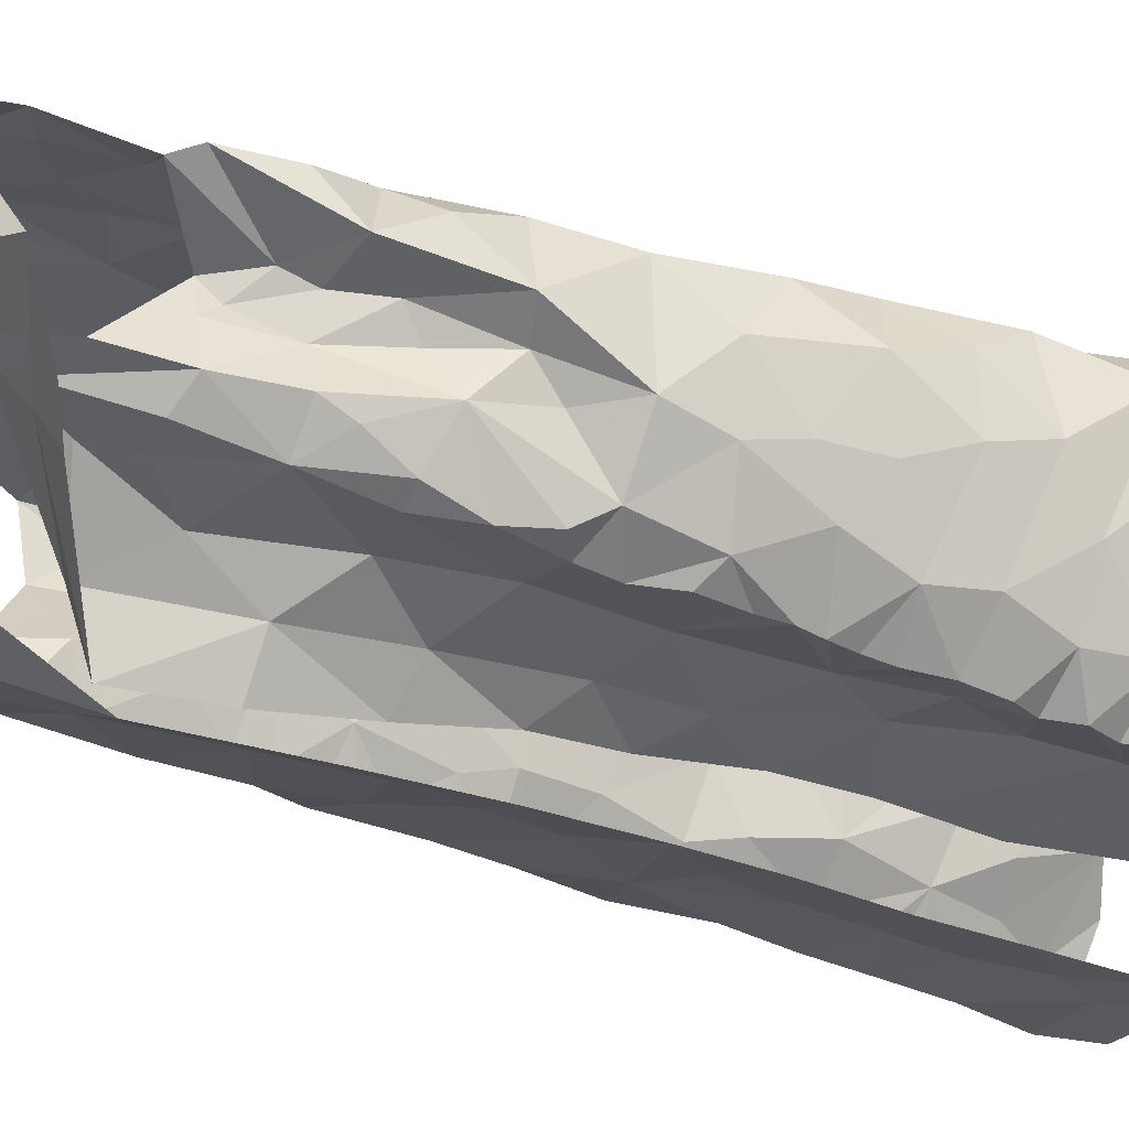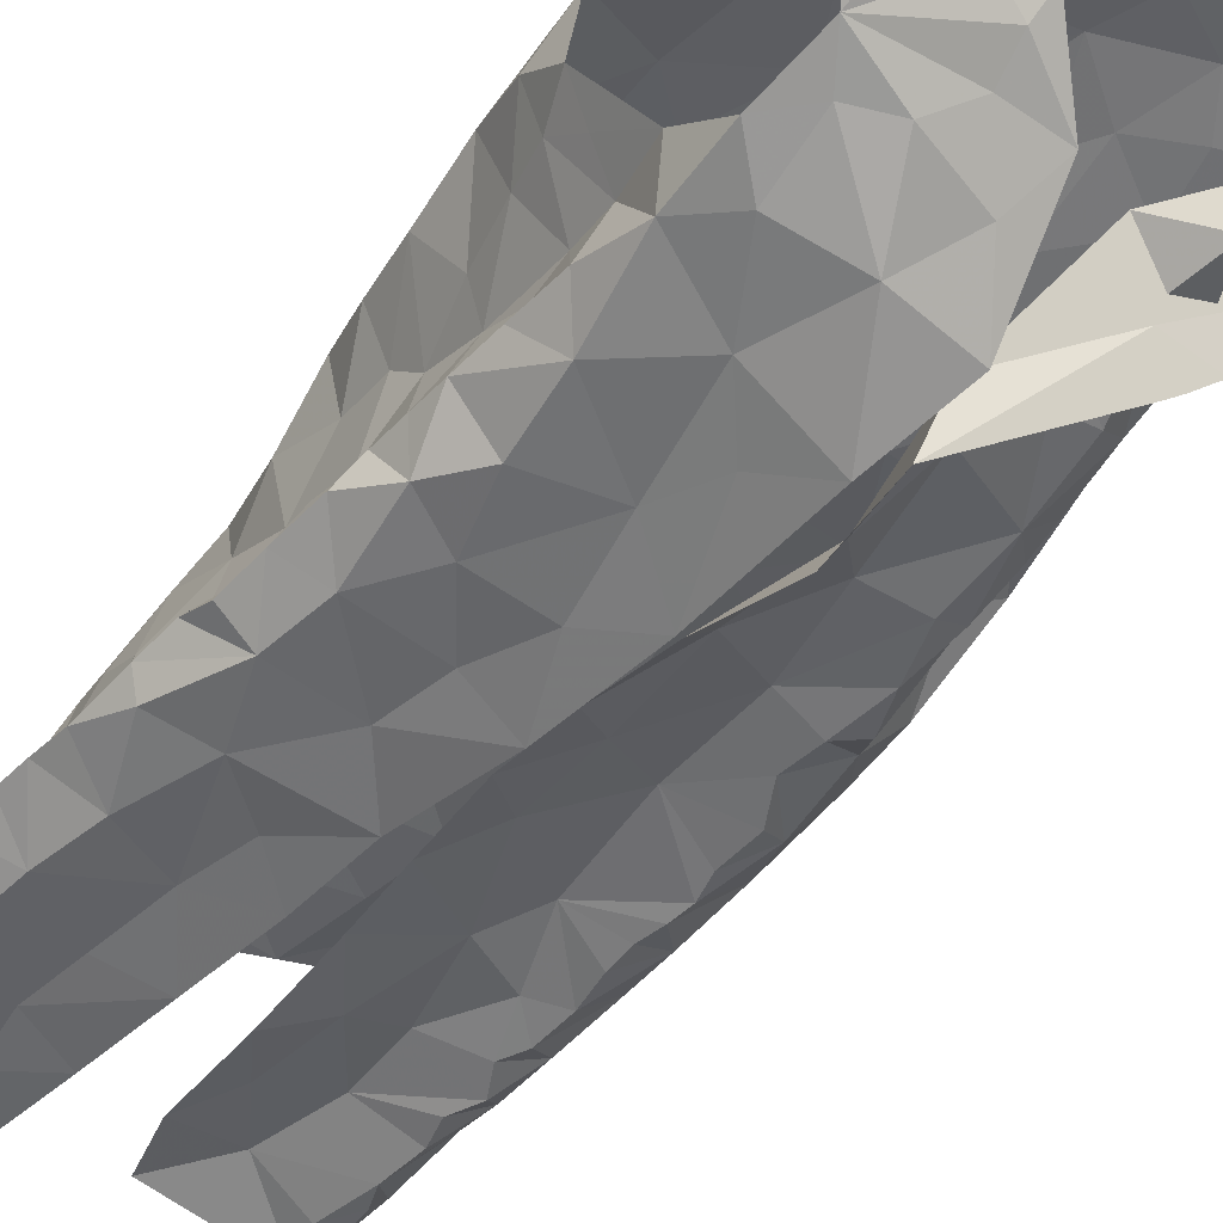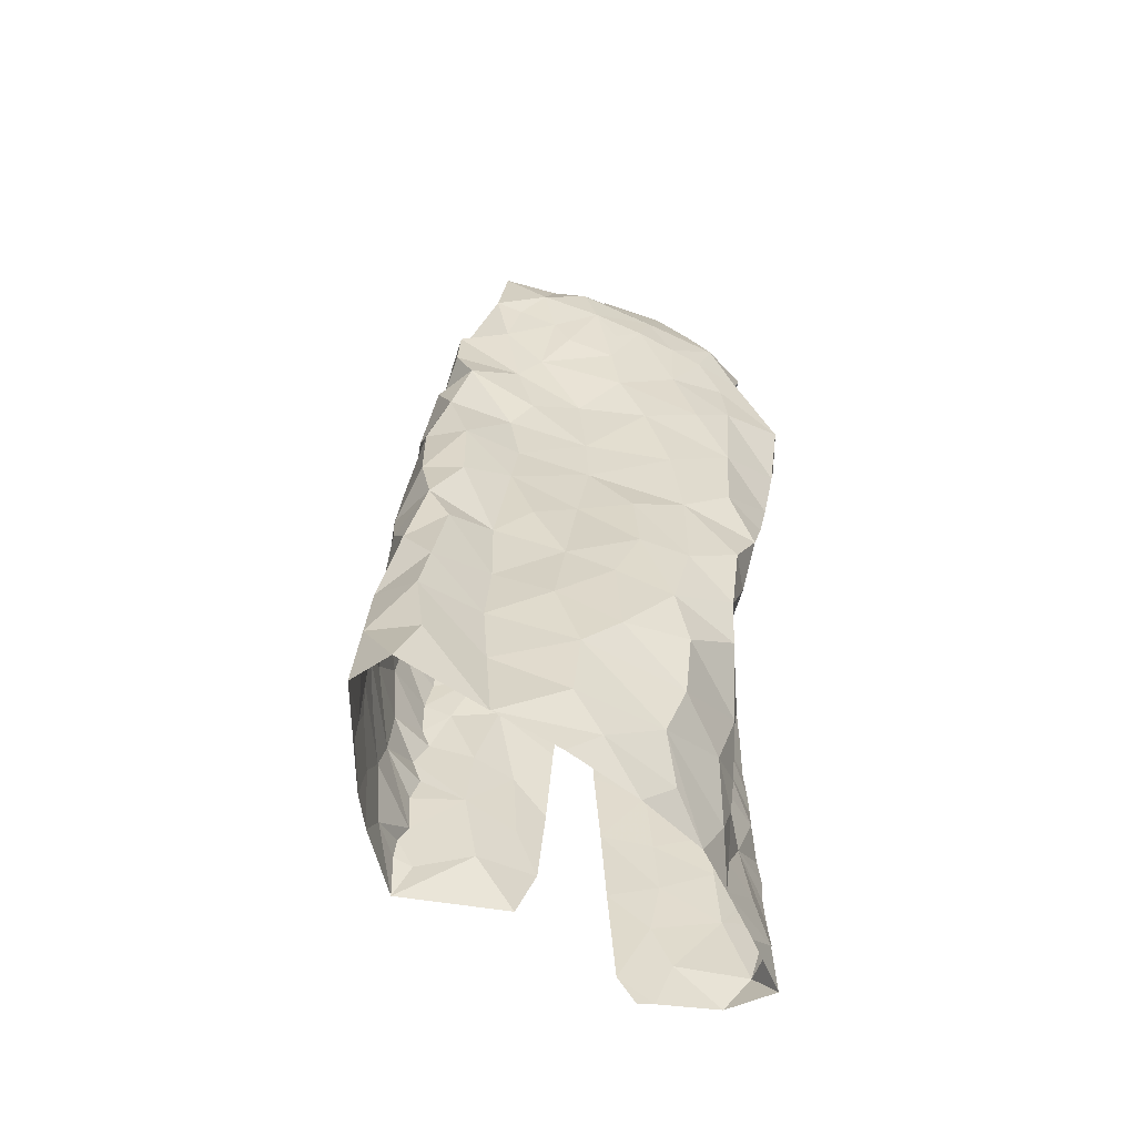
<metadata>
{"format":"obj","ext":"obj","renderer":"f3d","projection":"perspective","resolution":1024,"background":"white","views":[{"elev":-32.7,"azim":-119.1,"up":"+Z"},{"elev":-45.8,"azim":140.4,"up":"+Z"},{"elev":-57.4,"azim":-16.9,"up":"+Y"}]}
</metadata>
<code>
v -0.3843 0.04133 -1.236
v -0.3867 0.08092 -1.231
v -0.3763 0.1206 -1.231
v -0.3785 0.1559 -1.229
v -0.3715 0.1786 -1.227
v -0.3745 0.2437 -1.224
v -0.3523 0.2619 -1.215
v -0.3683 0.421 -1.211
v -0.3603 0.5224 -1.202
v -0.2391 0.5149 -1.243
v -0.2411 0.3808 -1.224
v -0.2893 0.03028 -1.214
v -0.2573 0.2499 -1.221
v -0.2342 0.6651 -1.263
v -0.3587 0.672 -1.164
v -0.3375 0.6791 -1.18
v -0.2694 0.08726 -1.222
v -0.2414 0.4425 -1.228
v -0.2658 0.5076 -1.214
v -0.3457 0.5628 -1.199
v -0.37 0.07552 -1.232
v -0.3095 0.6759 -1.183
v -0.2612 0.1719 -1.227
v -0.2918 0.2032 -1.221
v -0.2514 0.3088 -1.219
v -0.3184 0.4051 -1.201
v -0.2451 0.5939 -1.261
v -0.2666 0.5918 -1.224
v -0.2428 0.6855 -1.219
v -0.3445 0.6204 -1.191
v -0.3234 0.08282 -1.212
v -0.2884 0.1332 -1.22
v -0.3303 0.2055 -1.21
v -0.335 0.1489 -1.211
v -0.31 0.2773 -1.21
v -0.2751 0.3553 -1.211
v -0.2745 0.4221 -1.211
v -0.3027 0.5572 -1.197
v -0.3295 0.3183 -1.205
v -0.3182 0.4844 -1.198
v -0.2815 0.6436 -1.198
v -0.06919 0.6423 -1.11
v -0.0841 0.6095 -1.116
v -0.0939 0.5755 -1.112
v -0.1069 0.5285 -1.113
v -0.1201 0.4555 -1.102
v -0.1314 0.3637 -1.122
v -0.1284 0.2208 -1.109
v -0.1327 0.1396 -1.122
v -0.113 -0.001249 -1.161
v -0.07412 0.0005322 -1.209
v -0.087 0.02537 -1.185
v -0.07626 0.05072 -1.207
v -0.07803 0.1068 -1.211
v -0.08167 0.2153 -1.208
v -0.08339 0.2724 -1.21
v -0.08698 0.3515 -1.2
v -0.09068 0.4561 -1.203
v -0.1112 0.5659 -1.166
v -0.1255 0.4258 -1.137
v -0.1123 0.5931 -1.153
v -0.1079 0.4088 -1.176
v -0.1419 0.01458 -1.134
v -0.1034 0.06192 -1.174
v -0.1358 0.1041 -1.126
v -0.1157 0.2348 -1.172
v -0.1077 0.2713 -1.181
v -0.1155 0.3763 -1.168
v -0.1142 0.3255 -1.169
v -0.1135 0.4732 -1.167
v -0.123 0.478 -1.122
v -0.1191 0.5253 -1.14
v -0.132 0.06918 -1.149
v -0.1223 0.1784 -1.161
v -0.08919 0.1791 -1.192
v -0.1129 0.1145 -1.17
v -0.1215 0.2601 -1.131
v -0.3422 0.6719 -1.101
v -0.3655 0.6408 -1.099
v -0.3683 0.6186 -1.106
v -0.3974 0.5245 -1.126
v -0.4198 0.4692 -1.146
v -0.4253 0.387 -1.147
v -0.4278 0.3406 -1.144
v -0.4432 0.1446 -1.118
v -0.4392 0.1206 -1.13
v -0.385 0.1012 -1.23
v -0.3793 0.203 -1.228
v -0.3672 0.224 -1.223
v -0.3751 0.2764 -1.221
v -0.3692 0.3058 -1.22
v -0.3682 0.3279 -1.218
v -0.3711 0.3487 -1.218
v -0.3729 0.367 -1.216
v -0.3677 0.3871 -1.213
v -0.3523 0.4485 -1.206
v -0.3552 0.479 -1.206
v -0.3739 0.4913 -1.202
v -0.3647 0.5643 -1.192
v -0.3696 0.5973 -1.176
v -0.3497 0.673 -1.128
v -0.3855 0.4686 -1.188
v -0.3466 0.6586 -1.116
v -0.4335 0.0427 -1.146
v -0.4266 0.09392 -1.162
v -0.4071 0.1759 -1.198
v -0.3908 0.5021 -1.147
v -0.3856 0.5514 -1.156
v -0.4189 0.04477 -1.179
v -0.4101 0.2715 -1.188
v -0.4291 0.2226 -1.153
v -0.4039 0.3155 -1.194
v -0.3755 0.5692 -1.127
v -0.4193 0.4249 -1.157
v -0.4098 0.3652 -1.18
v -0.4054 0.08927 -1.206
v -0.403 0.2236 -1.202
v -0.3891 0.4123 -1.2
v -0.4152 0.135 -1.186
v -0.3593 0.6208 -1.133
v -0.08667 0.03274 -1.23
v -0.07656 0.07947 -1.211
v -0.07741 0.1289 -1.209
v -0.07941 0.1553 -1.21
v -0.08043 0.1822 -1.21
v -0.08214 0.243 -1.208
v -0.08476 0.3199 -1.205
v -0.08819 0.3772 -1.209
v -0.0895 0.4143 -1.205
v -0.09327 0.4411 -1.194
v -0.09536 0.4784 -1.192
v -0.09516 0.5065 -1.193
v -0.09469 0.5341 -1.195
v -0.1074 0.6293 -1.159
v -0.08827 0.6351 -1.134
v -0.3698 0.6204 -1.165
v -0.1722 0.8077 -1.168
v -0.08738 0.7953 -1.173
v -0.1194 0.7491 -1.202
v -0.1776 0.8235 -1.149
v -0.1571 0.8466 -1.116
v -0.1247 0.8244 -1.132
v -0.08632 0.8056 -1.138
v -0.1056 0.8048 -1.168
v -0.1001 0.7754 -1.188
v -0.1473 0.8151 -1.156
v -0.1807 -0.01027 -1.243
v -0.1963 0.01594 -1.244
v -0.223 0.5294 -1.263
v -0.2207 0.7843 -1.185
v -0.1102 -0.001169 -1.238
v -0.2019 0.1135 -1.247
v -0.09519 0.6745 -1.165
v -0.166 -0.008145 -1.241
v -0.2346 0.712 -1.246
v -0.09564 0.7208 -1.202
v -0.09959 0.6635 -1.208
v -0.2108 0.2694 -1.25
v -0.2055 0.1911 -1.25
v -0.2208 0.4311 -1.257
v -0.1675 0.07606 -1.239
v -0.1585 0.1262 -1.237
v -0.1495 0.7629 -1.203
v -0.1671 0.243 -1.238
v -0.1753 0.2959 -1.239
v -0.1195 0.2563 -1.232
v -0.09449 0.3126 -1.221
v -0.1174 0.4295 -1.227
v -0.09656 0.5696 -1.192
v -0.1905 0.6074 -1.249
v -0.2186 0.645 -1.267
v -0.1757 0.7126 -1.236
v -0.2041 0.7512 -1.212
v -0.1752 0.7829 -1.184
v -0.1361 0.323 -1.232
v -0.112 0.203 -1.233
v -0.1133 0.3771 -1.227
v -0.1433 0.4799 -1.231
v -0.1503 0.03593 -1.238
v -0.1621 0.1785 -1.238
v -0.172 0.383 -1.237
v -0.1771 0.5588 -1.239
v -0.1059 0.4952 -1.219
v -0.2114 0.3392 -1.25
v -0.1061 0.0974 -1.234
v -0.1257 0.5336 -1.227
v -0.1935 0.49 -1.246
v -0.09656 0.6132 -1.194
v -0.1781 0.4357 -1.239
v -0.1234 0.6978 -1.218
v -0.1571 0.6438 -1.233
v -0.1099 0.1557 -1.234
v -0.1151 0.593 -1.222
v -0.3362 0.7279 -1.2
v -0.3825 0.7692 -1.138
v -0.3529 0.7381 -1.187
v -0.3258 0.722 -1.207
v -0.3508 0.7254 -1.16
v -0.322 0.783 -1.159
v -0.3352 0.8587 -1.097
v -0.3669 0.7955 -1.089
v -0.341 0.8224 -1.129
v -0.3152 0.741 -1.165
v -0.2877 0.7512 -1.139
v -0.3139 0.7344 -1.179
v -0.2925 0.7059 -1.174
v -0.2687 0.7558 -1.034
v -0.2483 0.7226 -1.036
v -0.1554 0.7267 -1.045
v -0.1124 0.7236 -1.056
v -0.369 0.7685 -1.057
v -0.2878 0.8475 -1.131
v -0.3447 0.7554 -1.054
v -0.3584 0.8423 -1.063
v -0.3171 0.8464 -1.113
v -0.3216 0.7861 -1.044
v -0.1126 0.8161 -1.122
v -0.3075 0.8343 -1.059
v -0.1863 0.7345 -1.04
v -0.09519 0.79 -1.082
v -0.2459 0.8774 -1.074
v -0.1391 0.7736 -1.05
v -0.1557 0.8116 -1.059
v -0.2217 0.7457 -1.037
v -0.2799 0.8029 -1.039
v -0.2473 0.8331 -1.056
v -0.2084 0.79 -1.045
v -0.1867 0.8673 -1.073
v -0.1397 0.8392 -1.11
v -0.2769 0.8375 -1.085
v -0.4651 0.04918 -1.05
v -0.4456 0.06785 -1.115
v -0.3107 0.7302 -1.046
v -0.2701 0.04757 -1.041
v -0.4013 0.6938 -1.072
v -0.235 0.007146 -1.062
v -0.1513 0.05717 -1.107
v -0.07122 0.6087 -1.082
v -0.133 0.6865 -1.05
v -0.4296 0.1619 -1.153
v -0.4395 0.0516 -1.019
v -0.296 0.7 -1.044
v -0.1582 0.1187 -1.087
v -0.1366 0.3123 -1.097
v -0.3838 0.5843 -1.109
v -0.3007 0.0174 -1.041
v -0.1243 0.4131 -1.095
v -0.104 0.4542 -1.064
v -0.188 0.6675 -1.04
v -0.1465 0.2451 -1.059
v -0.1935 0.2045 -1.04
v -0.1376 0.1845 -1.094
v -0.3589 0.04121 -1.039
v -0.4254 0.475 -1.07
v -0.1247 0.3581 -1.074
v -0.444 0.0961 -1.118
v -0.4276 0.3981 -1.058
v -0.1668 0.6017 -1.039
v -0.1972 0.1421 -1.049
v -0.2161 0.08687 -1.051
v -0.1749 0.01066 -1.096
v -0.2033 0.0418 -1.069
v -0.08273 0.5637 -1.066
v -0.4408 0.3513 -1.092
v -0.4087 0.6133 -1.098
v -0.4167 0.576 -1.078
v -0.4421 0.2515 -1.112
v -0.4236 0.535 -1.112
v -0.4079 0.5318 -1.058
v -0.2073 0.2551 -1.034
v -0.1303 0.631 -1.045
v -0.3565 0.7076 -1.059
v -0.3432 0.6311 -1.062
v -0.3211 0.659 -1.056
v -0.2961 0.08749 -1.035
v -0.07222 0.6518 -1.062
v -0.4366 0.2953 -1.125
v -0.4425 0.302 -1.075
v -0.4379 0.2631 -1.049
v -0.4032 0.3011 -1.04
v -0.148 0.2888 -1.048
v -0.1906 0.3262 -1.035
v -0.2532 0.6805 -1.039
v -0.09294 0.503 -1.07
v -0.1989 0.4958 -1.039
v -0.1433 0.4582 -1.041
v -0.1381 0.5359 -1.042
v -0.4587 0.1246 -1.055
v -0.3658 0.1809 -1.049
v -0.4256 0.1701 -1.028
v -0.4187 0.107 -1.024
v -0.3624 0.1157 -1.045
v -0.2899 0.1535 -1.033
v -0.4418 0.1884 -1.121
v -0.4331 0.4287 -1.105
v -0.4211 0.3422 -1.046
v -0.3603 0.3226 -1.057
v -0.3924 0.3984 -1.047
v -0.3387 0.4787 -1.063
v -0.3461 0.4263 -1.059
v -0.3926 0.4689 -1.049
v -0.391 0.6004 -1.055
v -0.2539 0.1956 -1.034
v -0.4526 0.1946 -1.067
v -0.1166 0.411 -1.054
v -0.1413 0.3602 -1.042
v -0.4161 0.2244 -1.033
v -0.36 0.2479 -1.054
v -0.2762 0.511 -1.056
v -0.2742 0.4557 -1.055
v -0.3474 0.5378 -1.066
v -0.3108 0.221 -1.037
v -0.2448 0.6298 -1.041
v -0.3272 0.5729 -1.061
v -0.2344 0.3355 -1.037
v -0.327 0.3575 -1.05
v -0.2864 0.3844 -1.051
v -0.237 0.4015 -1.041
v -0.2996 0.2958 -1.044
v -0.2209 0.574 -1.041
v -0.282 0.5849 -1.057
v -0.1896 0.4176 -1.038
v -0.2576 0.2775 -1.038
v -0.3919 0.7112 -1.079
v -0.4044 0.643 -1.067
f 94 26 39
f 34 4 5
f 24 23 32
f 20 9 99
f 38 20 30
f 28 27 10
f 21 2 87
f 31 1 21
f 30 15 16
f 39 91 92
f 19 10 18
f 40 20 38
f 41 22 206
f 100 136 30
f 101 15 120
f 39 90 91
f 39 92 93
f 26 95 8
f 206 29 41
f 21 3 31
f 12 1 31
f 15 30 136
f 15 136 120
f 32 23 17
f 7 89 6
f 39 7 90
f 39 93 94
f 96 26 8
f 97 40 96
f 40 9 20
f 30 99 100
f 14 27 28
f 3 21 87
f 30 16 22
f 17 12 31
f 4 34 3
f 31 3 34
f 88 89 33
f 33 35 24
f 24 35 13
f 7 39 35
f 35 25 13
f 35 39 36
f 36 25 35
f 11 25 36
f 11 36 37
f 36 39 26
f 26 94 95
f 18 11 37
f 9 97 98
f 9 40 97
f 30 20 99
f 28 29 14
f 31 32 17
f 34 5 88
f 88 33 34
f 24 34 33
f 24 13 23
f 28 19 38
f 29 28 41
f 30 22 41
f 34 32 31
f 24 32 34
f 26 96 40
f 37 26 40
f 18 37 19
f 37 36 26
f 19 28 10
f 40 19 37
f 30 41 38
f 40 38 19
f 28 38 41
f 7 33 89
f 35 33 7
f 43 134 135
f 64 53 122
f 42 43 135
f 76 122 54
f 69 244 77
f 62 68 128
f 47 60 247
f 66 55 126
f 247 60 46
f 57 69 127
f 125 75 124
f 67 126 56
f 70 131 132
f 134 43 61
f 72 59 61
f 72 45 71
f 130 70 62
f 72 133 59
f 43 44 61
f 61 44 72
f 76 123 124
f 65 237 73
f 76 65 73
f 76 54 123
f 66 75 55
f 75 66 74
f 48 74 66
f 66 77 48
f 67 56 127
f 244 69 47
f 128 68 57
f 130 62 129
f 70 58 131
f 70 130 58
f 132 133 72
f 45 72 44
f 51 52 50
f 64 52 53
f 50 52 63
f 52 64 63
f 49 65 74
f 48 252 74
f 67 66 126
f 68 69 57
f 67 127 69
f 72 70 132
f 60 71 46
f 71 60 70
f 64 73 63
f 73 237 63
f 73 64 76
f 75 76 124
f 74 65 76
f 76 64 122
f 49 74 252
f 60 68 62
f 70 60 62
f 71 70 72
f 75 74 76
f 67 77 66
f 68 47 69
f 68 60 47
f 77 67 69
f 116 87 2
f 116 3 87
f 88 117 89
f 110 277 112
f 112 91 90
f 115 93 112
f 89 117 6
f 103 120 80
f 8 95 118
f 97 96 102
f 108 136 100
f 108 100 99
f 113 245 120
f 108 120 136
f 95 94 118
f 256 105 232
f 79 78 103
f 102 98 97
f 82 81 107
f 112 92 91
f 80 79 103
f 115 84 83
f 245 80 120
f 120 103 101
f 104 232 105
f 105 256 86
f 119 86 85
f 4 3 106
f 5 4 106
f 267 110 111
f 110 90 6
f 90 110 112
f 110 267 277
f 82 107 102
f 102 96 118
f 118 96 8
f 102 108 98
f 9 108 99
f 9 98 108
f 81 113 108
f 1 116 2
f 104 105 109
f 119 105 86
f 106 88 5
f 117 110 6
f 277 84 112
f 112 93 92
f 118 94 115
f 112 84 115
f 118 114 102
f 107 81 108
f 108 113 120
f 119 116 105
f 1 109 116
f 116 119 3
f 106 3 119
f 240 119 85
f 115 83 114
f 93 115 94
f 115 114 118
f 102 107 108
f 116 109 105
f 106 117 88
f 294 111 106
f 106 119 240
f 294 106 240
f 111 117 106
f 110 117 111
f 114 82 102
f 129 62 128
f 167 127 56
f 59 133 169
f 121 53 52
f 52 51 121
f 55 75 125
f 90 7 6
f 2 21 1
f 103 78 101
f 144 145 146
f 139 145 156
f 138 145 144
f 144 142 217
f 142 144 146
f 140 141 146
f 146 229 142
f 145 137 146
f 229 146 141
f 137 140 146
f 145 139 163
f 143 144 217
f 137 145 174
f 174 145 163
f 126 55 176
f 126 176 166
f 163 139 172
f 129 128 177
f 134 157 153
f 135 153 42
f 183 131 58
f 154 179 151
f 154 148 179
f 150 173 155
f 165 158 184
f 160 181 184
f 137 174 150
f 150 140 137
f 166 164 175
f 176 55 125
f 133 132 183
f 53 121 122
f 51 151 121
f 185 192 123
f 122 185 54
f 188 134 61
f 187 189 160
f 190 139 156
f 148 154 147
f 167 177 127
f 167 56 166
f 166 56 126
f 129 177 168
f 177 57 127
f 183 58 168
f 187 160 149
f 151 179 121
f 192 124 123
f 170 182 149
f 157 156 153
f 134 153 135
f 134 188 157
f 148 161 179
f 174 163 173
f 164 158 165
f 159 158 164
f 175 167 166
f 159 164 180
f 180 162 159
f 128 57 177
f 58 130 129
f 132 131 183
f 54 185 123
f 192 125 124
f 125 192 176
f 152 161 148
f 149 171 170
f 181 175 184
f 164 165 175
f 168 189 178
f 177 181 168
f 58 129 168
f 181 160 189
f 162 152 159
f 59 188 61
f 188 59 169
f 170 171 191
f 172 139 190
f 191 172 190
f 172 173 163
f 173 172 155
f 175 177 167
f 183 168 178
f 172 191 171
f 171 155 172
f 186 193 133
f 156 157 190
f 176 180 164
f 168 181 189
f 185 161 162
f 152 162 161
f 191 157 193
f 193 182 191
f 178 182 186
f 179 161 185
f 164 166 176
f 180 176 192
f 175 181 177
f 121 179 185
f 175 165 184
f 192 185 162
f 122 121 185
f 187 149 182
f 178 186 183
f 187 182 178
f 187 178 189
f 150 174 173
f 190 157 191
f 186 133 183
f 182 193 186
f 170 191 182
f 192 162 180
f 193 157 188
f 169 193 188
f 133 193 169
f 206 203 204
f 196 194 197
f 197 14 205
f 29 206 204
f 195 201 212
f 201 215 212
f 201 202 200
f 215 201 200
f 78 198 101
f 16 206 22
f 199 203 198
f 202 201 204
f 201 195 204
f 198 15 101
f 206 16 203
f 15 203 16
f 202 204 199
f 14 29 205
f 203 15 198
f 204 203 199
f 195 205 204
f 29 204 205
f 196 205 195
f 197 205 196
f 213 216 211
f 211 216 214
f 224 207 208
f 222 210 220
f 143 217 220
f 214 200 202
f 218 214 216
f 223 217 229
f 229 141 228
f 212 215 230
f 215 200 218
f 215 218 230
f 221 212 230
f 216 213 233
f 207 216 233
f 209 210 222
f 209 222 219
f 223 220 217
f 218 225 226
f 225 218 216
f 225 216 207
f 228 223 229
f 219 227 224
f 227 222 223
f 226 228 221
f 223 228 227
f 200 214 218
f 230 218 226
f 222 227 219
f 226 221 230
f 225 227 226
f 226 227 228
f 217 142 229
f 225 207 227
f 227 207 224
f 220 223 222
f 259 252 251
f 268 81 82
f 231 232 104
f 295 82 114
f 81 268 245
f 265 235 79
f 253 292 291
f 264 83 84
f 238 42 276
f 252 250 251
f 243 65 49
f 210 209 239
f 45 284 71
f 42 238 43
f 274 233 272
f 211 324 272
f 236 234 246
f 236 261 262
f 239 276 210
f 264 84 277
f 81 245 113
f 283 208 207
f 233 213 272
f 262 234 236
f 48 77 250
f 243 237 65
f 209 249 239
f 85 86 256
f 295 114 83
f 272 324 235
f 243 49 252
f 284 45 263
f 238 263 44
f 271 276 239
f 294 240 85
f 82 295 254
f 268 82 254
f 250 77 244
f 48 250 252
f 209 219 249
f 80 265 79
f 245 265 80
f 233 242 207
f 246 234 253
f 260 243 259
f 263 45 44
f 44 43 238
f 278 277 267
f 295 83 264
f 244 281 250
f 255 47 247
f 305 247 248
f 245 268 265
f 237 260 261
f 304 111 294
f 241 291 288
f 264 257 295
f 255 244 47
f 306 255 305
f 247 46 248
f 224 249 219
f 262 260 234
f 46 284 248
f 256 232 231
f 264 296 257
f 247 305 255
f 313 258 249
f 271 239 249
f 250 281 270
f 243 252 259
f 284 46 71
f 256 288 85
f 304 294 85
f 231 241 288
f 256 231 288
f 281 244 255
f 254 269 268
f 257 296 298
f 283 313 249
f 251 250 270
f 269 266 268
f 303 259 251
f 249 258 271
f 303 293 259
f 272 213 211
f 260 237 243
f 237 261 63
f 260 262 261
f 267 111 304
f 238 276 263
f 263 276 271
f 263 271 287
f 278 296 264
f 265 268 266
f 265 266 302
f 302 325 265
f 85 288 304
f 288 291 290
f 288 290 304
f 253 291 241
f 306 305 322
f 283 249 224
f 271 258 287
f 272 273 274
f 302 273 325
f 272 235 273
f 325 273 235
f 293 260 259
f 260 293 275
f 260 275 234
f 292 253 275
f 277 278 264
f 296 278 279
f 279 278 267
f 279 280 296
f 304 279 267
f 270 282 315
f 281 255 306
f 282 281 306
f 282 270 281
f 266 269 302
f 269 311 302
f 273 302 314
f 283 224 208
f 263 287 284
f 248 284 286
f 285 286 287
f 287 286 284
f 304 290 307
f 289 307 290
f 289 290 292
f 290 291 292
f 234 275 253
f 293 289 292
f 275 293 292
f 295 257 254
f 254 257 301
f 301 257 298
f 298 300 301
f 280 297 296
f 297 298 296
f 269 254 301
f 299 301 300
f 269 301 311
f 301 299 311
f 311 299 309
f 270 315 323
f 270 303 251
f 274 242 233
f 303 312 293
f 312 303 323
f 270 323 303
f 308 312 319
f 274 283 242
f 320 258 313
f 283 274 313
f 321 313 274
f 321 274 273
f 320 313 321
f 283 207 242
f 286 322 305
f 248 286 305
f 322 282 306
f 285 287 320
f 320 287 258
f 320 309 285
f 307 289 308
f 307 280 279
f 289 293 312
f 299 310 309
f 299 300 310
f 310 300 317
f 314 311 309
f 319 323 315
f 308 289 312
f 279 304 307
f 314 302 311
f 314 321 273
f 285 322 286
f 318 282 322
f 315 282 318
f 300 298 297
f 317 319 315
f 300 297 316
f 316 317 300
f 317 315 318
f 317 316 319
f 316 297 319
f 297 280 308
f 297 308 319
f 317 318 310
f 308 280 307
f 309 320 321
f 285 309 310
f 322 310 318
f 285 310 322
f 314 309 321
f 324 78 79
f 235 324 79
f 265 325 235
f 319 312 323

</code>
